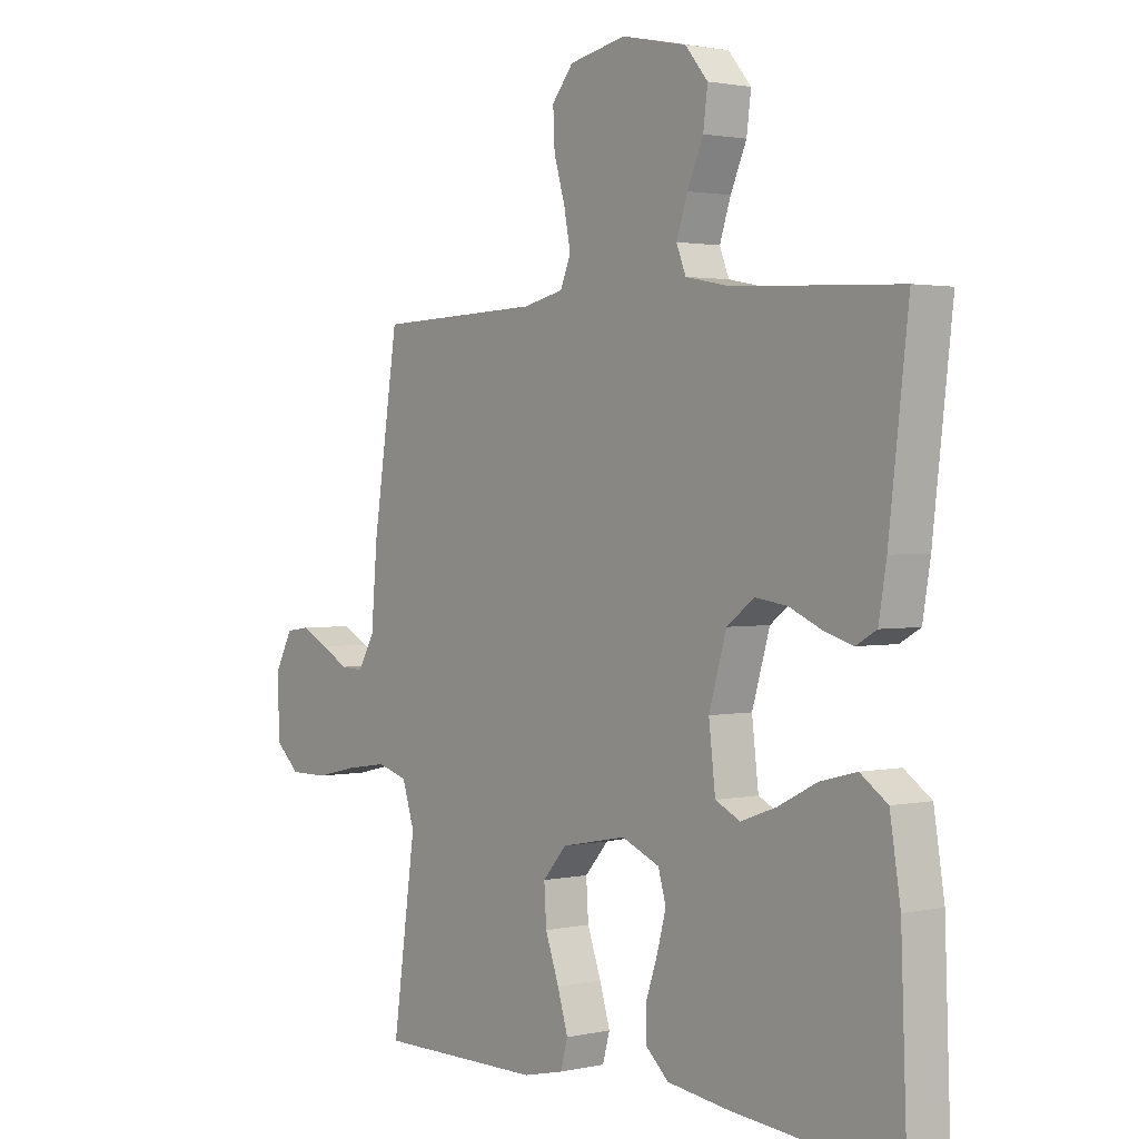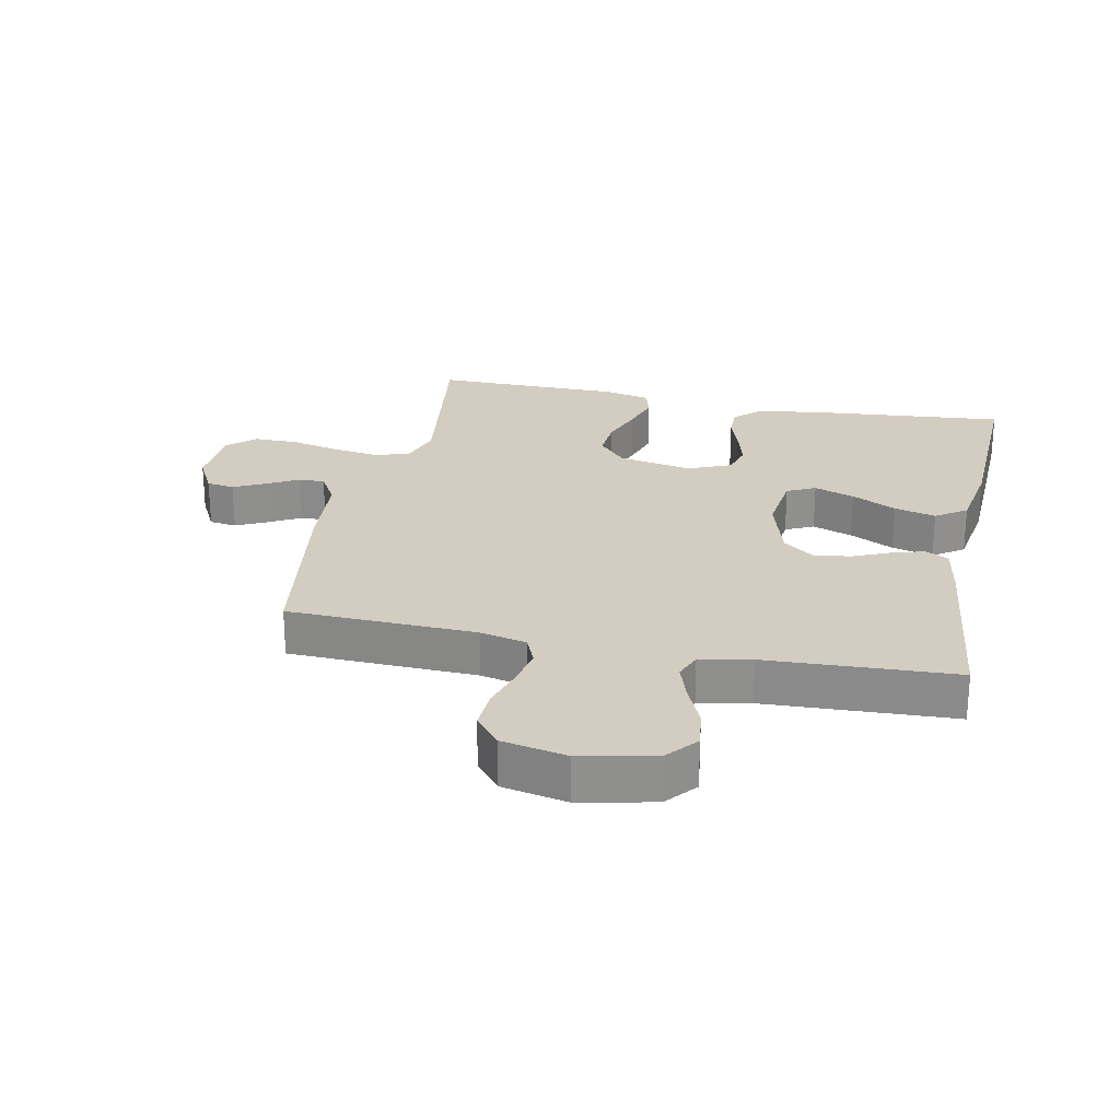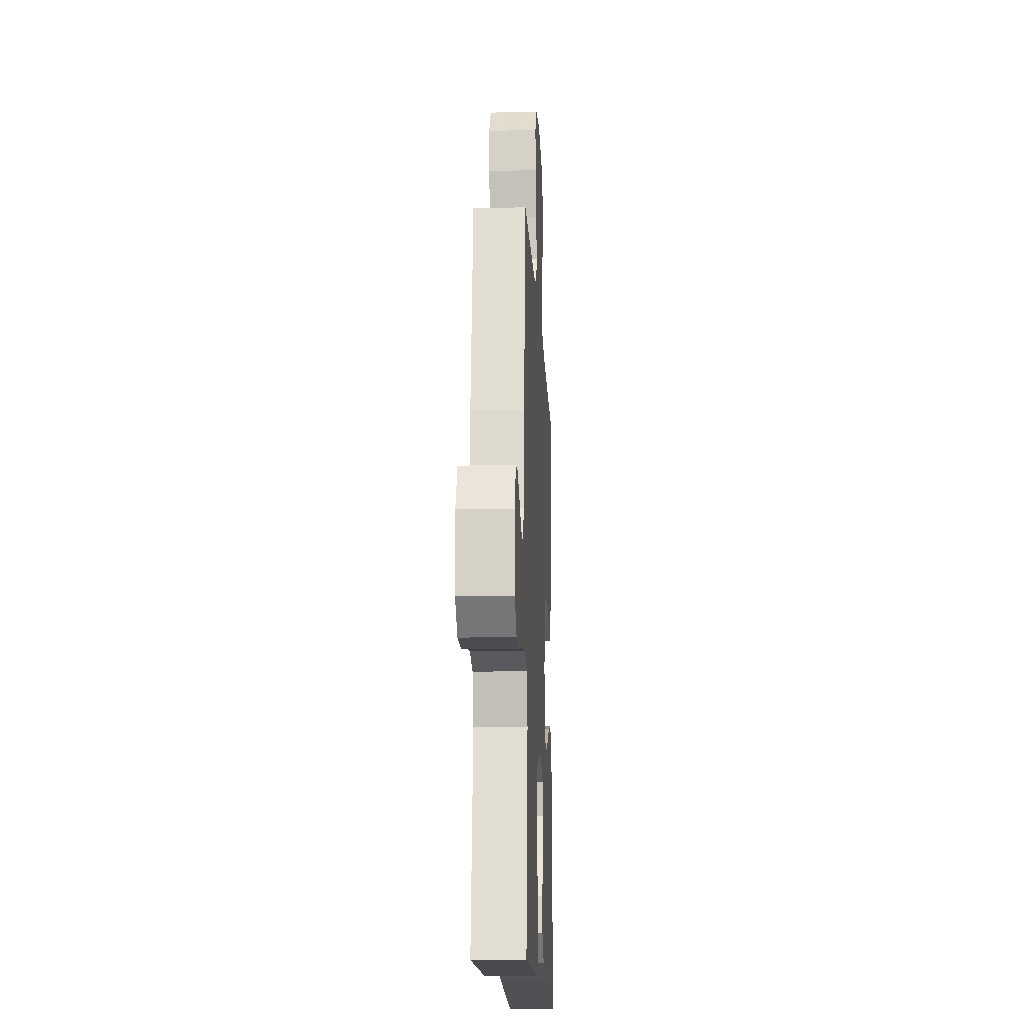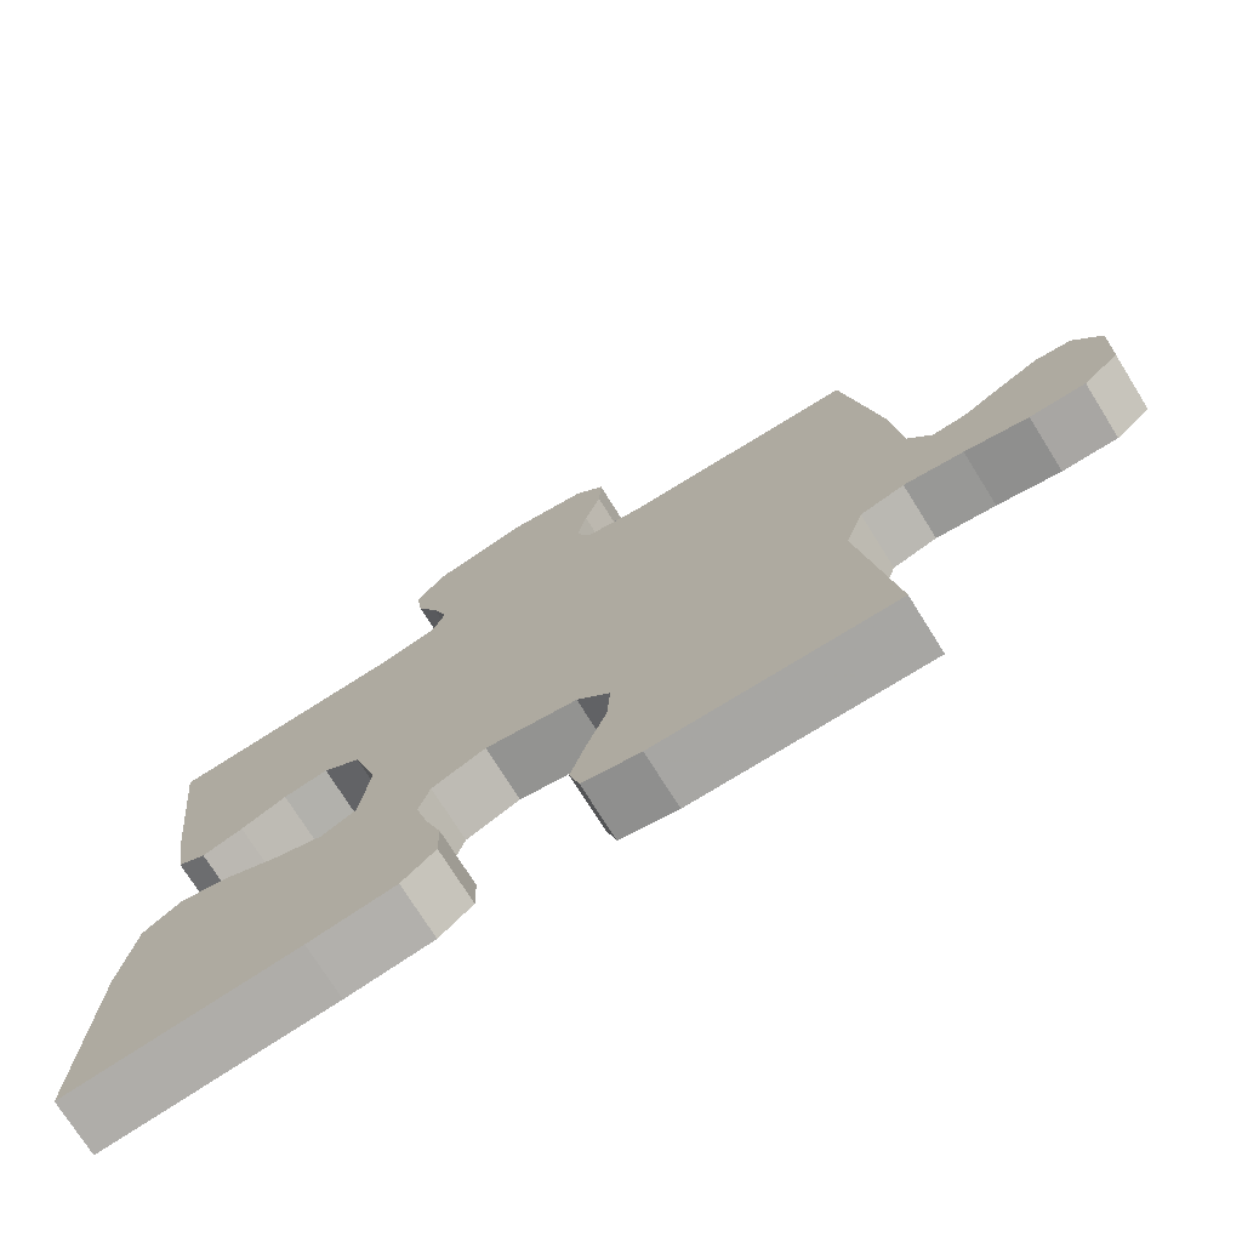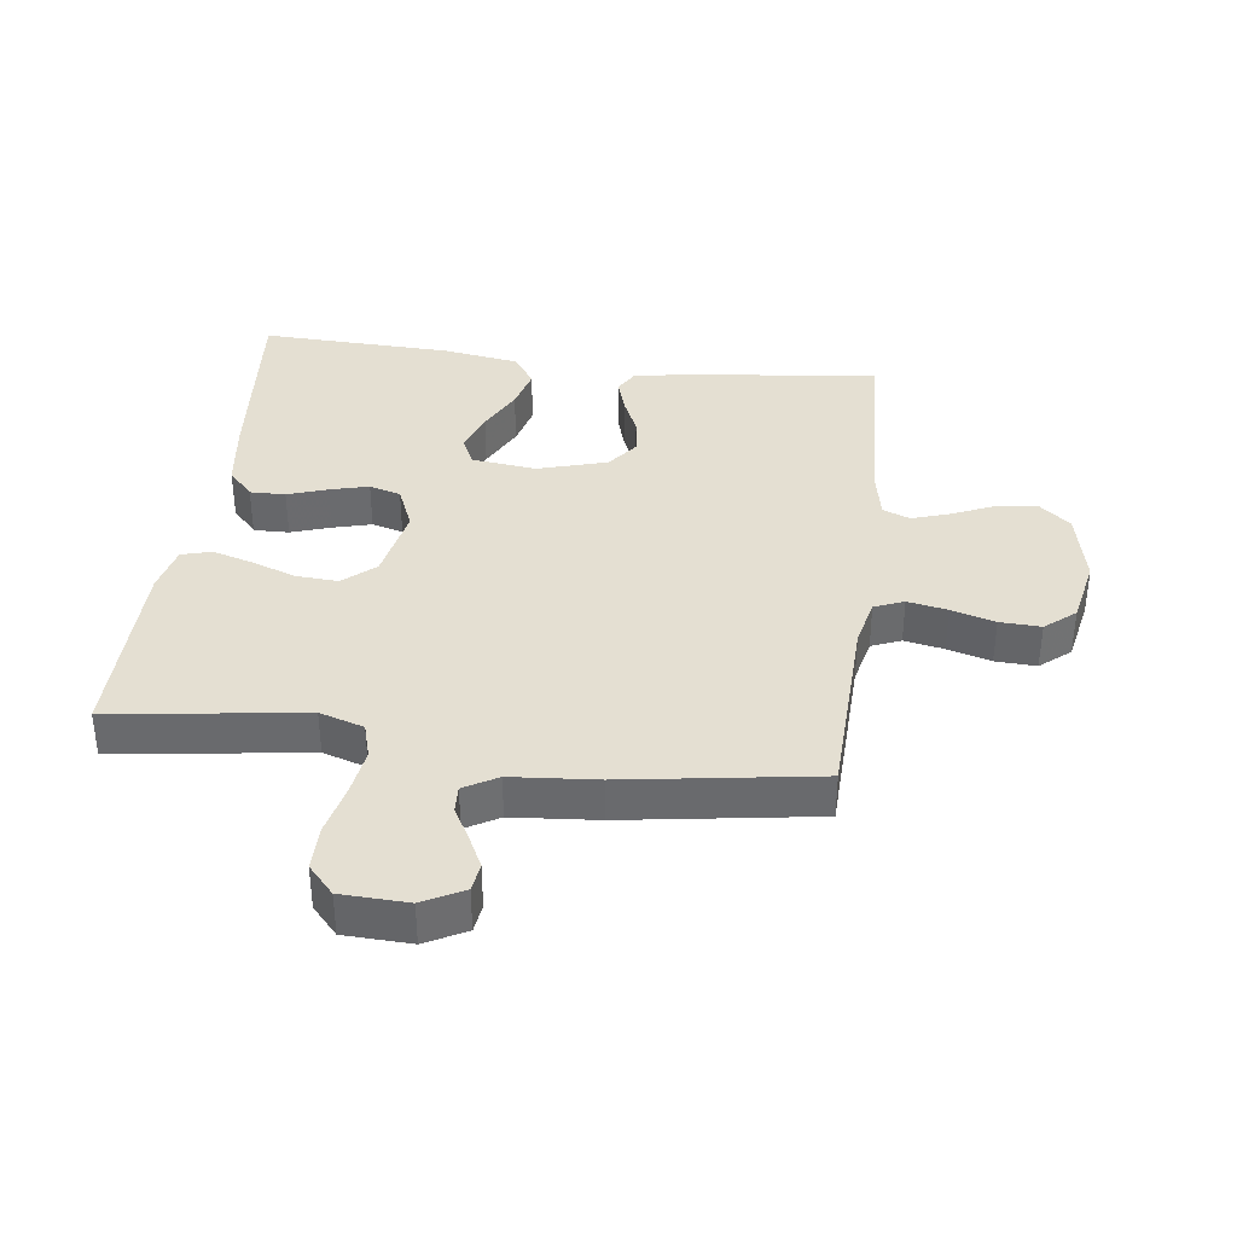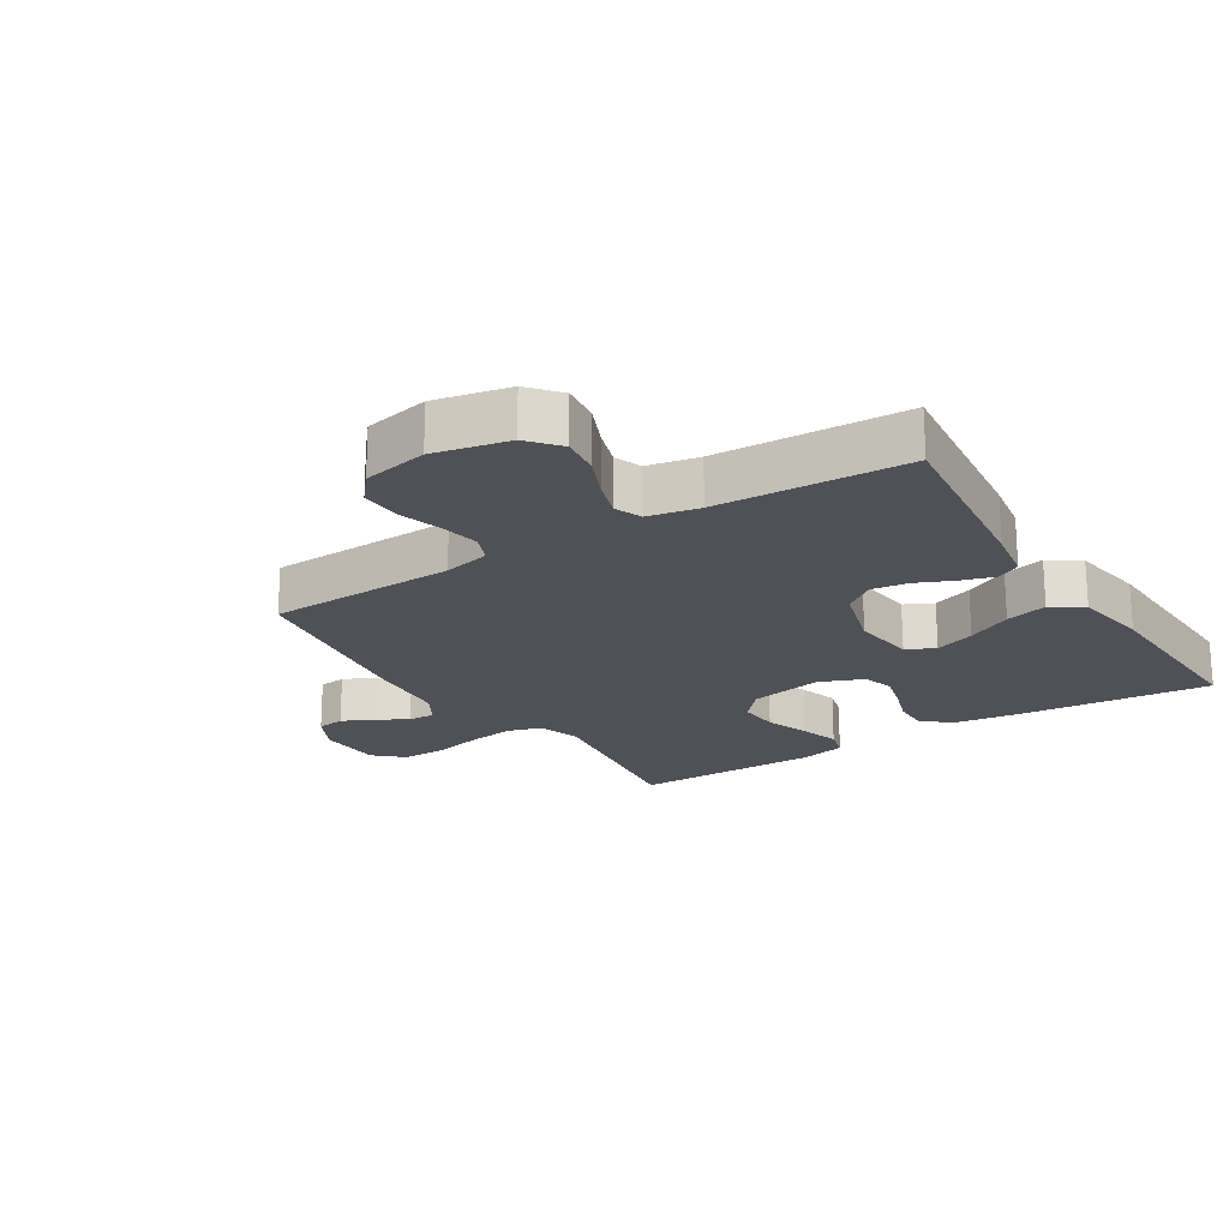
<metadata>
{"format":"obj","ext":"obj","renderer":"f3d","projection":"perspective","resolution":1024,"background":"white","views":[{"elev":1.8,"azim":51.7,"up":"+Z"},{"elev":24.8,"azim":11.7,"up":"+Y"},{"elev":-14.7,"azim":-87.2,"up":"+Z"},{"elev":-74.3,"azim":-148.0,"up":"+Z"},{"elev":37.0,"azim":-82.7,"up":"+Y"},{"elev":-20.3,"azim":32.3,"up":"+Y"}]}
</metadata>
<code>
v 0.5 0.07 -0.5
v 0.2 0.07 -0.473
v 0.088 0.07 -0.458
v 0.045 0.07 -0.419
v 0.046 0.07 -0.364
v 0.067 0.07 -0.302
v 0.083 0.07 -0.242
v 0.069 0.07 -0.193
v 0 0.07 -0.164
v -0.118 0.07 -0.187
v -0.161 0.07 -0.236
v -0.157 0.07 -0.301
v -0.132 0.07 -0.371
v -0.113 0.07 -0.434
v -0.126 0.07 -0.481
v -0.2 0.07 -0.498
v -0.5 0.07 -0.5
v -0.458 0.07 -0.2
v -0.48 0.07 -0.131
v -0.535 0.07 -0.115
v -0.609 0.07 -0.126
v -0.688 0.07 -0.144
v -0.757 0.07 -0.144
v -0.801 0.07 -0.104
v -0.805 0.07 0
v -0.772 0.07 0.063
v -0.728 0.07 0.069
v -0.678 0.07 0.044
v -0.629 0.07 0.017
v -0.587 0.07 0.015
v -0.557 0.07 0.067
v -0.546 0.07 0.2
v -0.5 0.07 0.5
v -0.2 0.07 0.51
v -0.126 0.07 0.527
v -0.107 0.07 0.573
v -0.119 0.07 0.635
v -0.139 0.07 0.703
v -0.142 0.07 0.767
v -0.103 0.07 0.814
v 0 0.07 0.835
v 0.118 0.07 0.81
v 0.159 0.07 0.761
v 0.151 0.07 0.699
v 0.122 0.07 0.633
v 0.102 0.07 0.573
v 0.119 0.07 0.53
v 0.2 0.07 0.514
v 0.5 0.07 0.5
v 0.465 0.07 0.2
v 0.451 0.07 0.116
v 0.414 0.07 0.095
v 0.361 0.07 0.111
v 0.302 0.07 0.137
v 0.244 0.07 0.145
v 0.195 0.07 0.108
v 0.163 0.07 0
v 0.175 0.07 -0.101
v 0.22 0.07 -0.123
v 0.284 0.07 -0.1
v 0.355 0.07 -0.064
v 0.421 0.07 -0.047
v 0.47 0.07 -0.081
v 0.489 0.07 -0.2
v 0.5 0 -0.5
v 0.2 0 -0.473
v 0.088 0 -0.458
v 0.045 0 -0.419
v 0.046 0 -0.364
v 0.067 0 -0.302
v 0.083 0 -0.242
v 0.069 0 -0.193
v 0 0 -0.164
v -0.118 0 -0.187
v -0.161 0 -0.236
v -0.157 0 -0.301
v -0.132 0 -0.371
v -0.113 0 -0.434
v -0.126 0 -0.481
v -0.2 0 -0.498
v -0.5 0 -0.5
v -0.458 0 -0.2
v -0.48 0 -0.131
v -0.535 0 -0.115
v -0.609 0 -0.126
v -0.688 0 -0.144
v -0.757 0 -0.144
v -0.801 0 -0.104
v -0.805 0 0
v -0.772 0 0.063
v -0.728 0 0.069
v -0.678 0 0.044
v -0.629 0 0.017
v -0.587 0 0.015
v -0.557 0 0.067
v -0.546 0 0.2
v -0.5 0 0.5
v -0.2 0 0.51
v -0.126 0 0.527
v -0.107 0 0.573
v -0.119 0 0.635
v -0.139 0 0.703
v -0.142 0 0.767
v -0.103 0 0.814
v 0 0 0.835
v 0.118 0 0.81
v 0.159 0 0.761
v 0.151 0 0.699
v 0.122 0 0.633
v 0.102 0 0.573
v 0.119 0 0.53
v 0.2 0 0.514
v 0.5 0 0.5
v 0.465 0 0.2
v 0.451 0 0.116
v 0.414 0 0.095
v 0.361 0 0.111
v 0.302 0 0.137
v 0.244 0 0.145
v 0.195 0 0.108
v 0.163 0 0
v 0.175 0 -0.101
v 0.22 0 -0.123
v 0.284 0 -0.1
v 0.355 0 -0.064
v 0.421 0 -0.047
v 0.47 0 -0.081
v 0.489 0 -0.2
f 60 61 62 63
f 59 60 63 64
f 51 52 53 54
f 49 50 51 54
f 48 49 54 55
f 47 48 55 56
f 42 43 44 45
f 42 45 46
f 41 42 46
f 40 41 46
f 37 38 39 40
f 36 37 40 46
f 35 36 46 47
f 31 32 33 34
f 30 31 34 35
f 26 27 28 29
f 24 25 26 29
f 24 29 30
f 21 22 23 24
f 20 21 24 30
f 19 20 30 35
f 15 16 17 18
f 12 13 14 15
f 12 15 18 19
f 3 4 5 6
f 3 6 7
f 2 3 7
f 59 64 1 2
f 58 59 2 7
f 57 58 7 8
f 56 57 8 9
f 47 56 9 10
f 35 47 10 11
f 19 35 11
f 11 12 19
f 127 126 125 124
f 128 127 124 123
f 118 117 116 115
f 118 115 114 113
f 119 118 113 112
f 120 119 112 111
f 109 108 107 106
f 110 109 106
f 110 106 105
f 110 105 104
f 104 103 102 101
f 110 104 101 100
f 111 110 100 99
f 98 97 96 95
f 99 98 95 94
f 93 92 91 90
f 93 90 89 88
f 94 93 88
f 88 87 86 85
f 94 88 85 84
f 99 94 84 83
f 82 81 80 79
f 79 78 77 76
f 83 82 79 76
f 70 69 68 67
f 71 70 67
f 71 67 66
f 66 65 128 123
f 71 66 123 122
f 72 71 122 121
f 73 72 121 120
f 74 73 120 111
f 75 74 111 99
f 75 99 83
f 83 76 75
f 1 65 66 2
f 2 66 67 3
f 3 67 68 4
f 4 68 69 5
f 5 69 70 6
f 6 70 71 7
f 7 71 72 8
f 8 72 73 9
f 9 73 74 10
f 10 74 75 11
f 11 75 76 12
f 12 76 77 13
f 13 77 78 14
f 14 78 79 15
f 15 79 80 16
f 16 80 81 17
f 17 81 82 18
f 18 82 83 19
f 19 83 84 20
f 20 84 85 21
f 21 85 86 22
f 22 86 87 23
f 23 87 88 24
f 24 88 89 25
f 25 89 90 26
f 26 90 91 27
f 27 91 92 28
f 28 92 93 29
f 29 93 94 30
f 30 94 95 31
f 31 95 96 32
f 32 96 97 33
f 33 97 98 34
f 34 98 99 35
f 35 99 100 36
f 36 100 101 37
f 37 101 102 38
f 38 102 103 39
f 39 103 104 40
f 40 104 105 41
f 41 105 106 42
f 42 106 107 43
f 43 107 108 44
f 44 108 109 45
f 45 109 110 46
f 46 110 111 47
f 47 111 112 48
f 48 112 113 49
f 49 113 114 50
f 50 114 115 51
f 51 115 116 52
f 52 116 117 53
f 53 117 118 54
f 54 118 119 55
f 55 119 120 56
f 56 120 121 57
f 57 121 122 58
f 58 122 123 59
f 59 123 124 60
f 60 124 125 61
f 61 125 126 62
f 62 126 127 63
f 63 127 128 64
f 64 128 65 1

</code>
